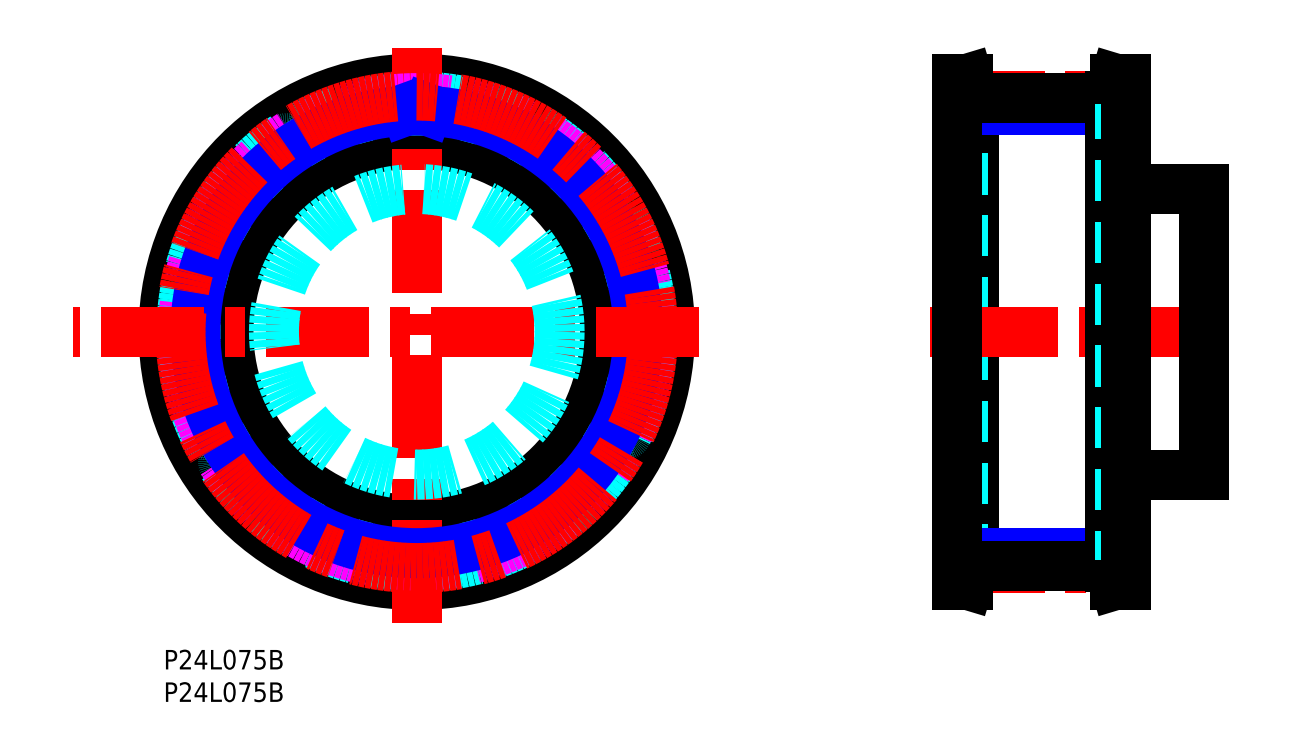
<metadata>
{"format":"dxf","ext":"dxf","renderer":"ezdxf+matplotlib","layout":"modelspace","background":"white","min_lineweight":24,"dpi":150}
</metadata>
<code>
0
SECTION
2
ENTITIES
0
TEXT
8
MSM_PART_NUMBER
10
0
20
-8
30
0
40
3
1
P24L075B
0
TEXT
8
MSM_PART_NUMBER
10
0
20
-3
30
0
40
3
1
P24L075B
0
LINE
8
MSM_CONTINUOUS
10
123.9
20
10
30
0
11
124.8
21
12.75
31
0
0
LINE
8
MSM_CONTINUOUS
10
124.8
20
85.25
30
0
11
123.9
21
88
31
0
0
LINE
8
MSM_CONTINUOUS
10
123.9
20
10
30
0
11
123.9
21
88
31
0
0
LINE
8
MSM_CONTINUOUS
10
124.8
20
12.75
30
0
11
124.8
21
85.25
31
0
0
LINE
8
MSM_DASHED
10
123.2
20
12.99
30
0
11
123.2
21
85.01
31
0
0
LINE
8
MSM_DASHED
10
122.3
20
10
30
0
11
123.2
21
12.99
31
0
0
LINE
8
MSM_DASHED
10
123.2
20
85.01
30
0
11
122.3
21
88
31
0
0
LINE
8
MSM_DASHED
10
122.3
20
20
30
0
11
124.8
21
20
31
0
0
LINE
8
MSM_DASHED
10
124.8
20
78
30
0
11
122.3
21
78
31
0
0
CIRCLE
8
MSM_CONTINUOUS
10
39
20
49
30
0
40
36.01
0
CIRCLE
8
MSM_CONTINUOUS
10
39
20
49
30
0
40
39
0
CIRCLE
8
MSM_CONTINUOUS
10
39
20
49
30
0
40
29
0
CIRCLE
8
MSM_DASHED
10
39
20
49
30
0
40
36.25
0
ARC
8
MSM_DASHED
10
39
20
49
30
0
40
36
50
64.28
51
70.72
0
ARC
8
MSM_DASHED
10
54.41
20
80.98
30
0
40
0.5
50
350
51
64.28
0
LINE
8
MSM_DASHED
10
54.68
20
79.66
30
0
11
54.9
21
80.9
31
0
0
ARC
8
MSM_DASHED
10
55.17
20
79.58
30
0
40
0.5
50
170
51
242.1
0
ARC
8
MSM_DASHED
10
39
20
49
30
0
40
34.09
50
57.88
51
62.12
0
ARC
8
MSM_DASHED
10
57.39
20
78.3
30
0
40
0.5
50
237.9
51
310
0
LINE
8
MSM_DASHED
10
58.67
20
78.72
30
0
11
57.71
21
77.91
31
0
0
ARC
8
MSM_DASHED
10
58.99
20
78.33
30
0
40
0.5
50
55.72
51
130
0
ARC
8
MSM_DASHED
10
39
20
49
30
0
40
36
50
49.28
51
55.72
0
ARC
8
MSM_DASHED
10
62.16
20
75.91
30
0
40
0.5
50
335
51
49.28
0
LINE
8
MSM_DASHED
10
62.08
20
74.56
30
0
11
62.61
21
75.69
31
0
0
ARC
8
MSM_DASHED
10
62.54
20
74.35
30
0
40
0.5
50
155
51
227.1
0
ARC
8
MSM_DASHED
10
39
20
49
30
0
40
34.09
50
42.88
51
47.12
0
ARC
8
MSM_DASHED
10
64.35
20
72.54
30
0
40
0.5
50
222.9
51
295
0
LINE
8
MSM_DASHED
10
65.69
20
72.61
30
0
11
64.56
21
72.08
31
0
0
ARC
8
MSM_DASHED
10
65.91
20
72.16
30
0
40
0.5
50
40.72
51
115
0
ARC
8
MSM_DASHED
10
39
20
49
30
0
40
36
50
34.28
51
40.72
0
ARC
8
MSM_DASHED
10
68.33
20
68.99
30
0
40
0.5
50
320
51
34.28
0
LINE
8
MSM_DASHED
10
67.91
20
67.71
30
0
11
68.72
21
68.67
31
0
0
ARC
8
MSM_DASHED
10
68.3
20
67.39
30
0
40
0.5
50
140
51
212.1
0
ARC
8
MSM_DASHED
10
39
20
49
30
0
40
34.09
50
27.88
51
32.12
0
ARC
8
MSM_DASHED
10
69.58
20
65.17
30
0
40
0.5
50
207.9
51
280
0
LINE
8
MSM_DASHED
10
70.9
20
64.9
30
0
11
69.66
21
64.68
31
0
0
ARC
8
MSM_DASHED
10
70.98
20
64.41
30
0
40
0.5
50
25.72
51
100
0
ARC
8
MSM_DASHED
10
39
20
49
30
0
40
36
50
19.28
51
25.72
0
ARC
8
MSM_DASHED
10
72.51
20
60.72
30
0
40
0.5
50
305
51
19.28
0
LINE
8
MSM_DASHED
10
71.77
20
59.59
30
0
11
72.8
21
60.31
31
0
0
ARC
8
MSM_DASHED
10
72.06
20
59.18
30
0
40
0.5
50
125
51
197.1
0
ARC
8
MSM_DASHED
10
39
20
49
30
0
40
34.09
50
12.88
51
17.12
0
ARC
8
MSM_DASHED
10
72.72
20
56.71
30
0
40
0.5
50
192.9
51
265
0
LINE
8
MSM_DASHED
10
73.92
20
56.1
30
0
11
72.68
21
56.21
31
0
0
ARC
8
MSM_DASHED
10
73.88
20
55.6
30
0
40
0.5
50
10.72
51
85
0
ARC
8
MSM_DASHED
10
39
20
49
30
0
40
36
50
4.278
51
10.72
0
ARC
8
MSM_DASHED
10
74.4
20
51.65
30
0
40
0.5
50
290
51
4.278
0
LINE
8
MSM_DASHED
10
73.4
20
50.75
30
0
11
74.57
21
51.18
31
0
0
ARC
8
MSM_DASHED
10
73.57
20
50.28
30
0
40
0.5
50
110
51
182.1
0
ARC
8
MSM_DASHED
10
39
20
49
30
0
40
34.09
50
357.9
51
2.121
0
ARC
8
MSM_DASHED
10
73.57
20
47.72
30
0
40
0.5
50
177.9
51
250
0
LINE
8
MSM_DASHED
10
74.57
20
46.82
30
0
11
73.4
21
47.25
31
0
0
ARC
8
MSM_DASHED
10
74.4
20
46.35
30
0
40
0.5
50
355.7
51
70
0
ARC
8
MSM_DASHED
10
39
20
49
30
0
40
36
50
349.3
51
355.7
0
ARC
8
MSM_DASHED
10
73.88
20
42.4
30
0
40
0.5
50
275
51
349.3
0
LINE
8
MSM_DASHED
10
72.68
20
41.79
30
0
11
73.92
21
41.9
31
0
0
ARC
8
MSM_DASHED
10
72.72
20
41.29
30
0
40
0.5
50
95
51
167.1
0
ARC
8
MSM_DASHED
10
39
20
49
30
0
40
34.09
50
342.9
51
347.1
0
ARC
8
MSM_DASHED
10
72.06
20
38.82
30
0
40
0.5
50
162.9
51
235
0
LINE
8
MSM_DASHED
10
72.8
20
37.69
30
0
11
71.77
21
38.41
31
0
0
ARC
8
MSM_DASHED
10
72.51
20
37.28
30
0
40
0.5
50
340.7
51
55
0
ARC
8
MSM_DASHED
10
39
20
49
30
0
40
36
50
334.3
51
340.7
0
ARC
8
MSM_DASHED
10
70.98
20
33.59
30
0
40
0.5
50
260
51
334.3
0
LINE
8
MSM_DASHED
10
69.66
20
33.32
30
0
11
70.9
21
33.1
31
0
0
ARC
8
MSM_DASHED
10
69.58
20
32.83
30
0
40
0.5
50
80
51
152.1
0
ARC
8
MSM_DASHED
10
39
20
49
30
0
40
34.09
50
327.9
51
332.1
0
ARC
8
MSM_DASHED
10
68.3
20
30.61
30
0
40
0.5
50
147.9
51
220
0
LINE
8
MSM_DASHED
10
68.72
20
29.33
30
0
11
67.91
21
30.29
31
0
0
ARC
8
MSM_DASHED
10
68.33
20
29.01
30
0
40
0.5
50
325.7
51
40
0
ARC
8
MSM_DASHED
10
39
20
49
30
0
40
36
50
319.3
51
325.7
0
ARC
8
MSM_DASHED
10
65.91
20
25.84
30
0
40
0.5
50
245
51
319.3
0
LINE
8
MSM_DASHED
10
64.56
20
25.92
30
0
11
65.69
21
25.39
31
0
0
ARC
8
MSM_DASHED
10
64.35
20
25.46
30
0
40
0.5
50
65
51
137.1
0
ARC
8
MSM_DASHED
10
39
20
49
30
0
40
34.09
50
312.9
51
317.1
0
ARC
8
MSM_DASHED
10
62.54
20
23.65
30
0
40
0.5
50
132.9
51
205
0
LINE
8
MSM_DASHED
10
62.61
20
22.31
30
0
11
62.08
21
23.44
31
0
0
ARC
8
MSM_DASHED
10
62.16
20
22.09
30
0
40
0.5
50
310.7
51
25
0
ARC
8
MSM_DASHED
10
39
20
49
30
0
40
36
50
304.3
51
310.7
0
ARC
8
MSM_DASHED
10
58.99
20
19.67
30
0
40
0.5
50
230
51
304.3
0
LINE
8
MSM_DASHED
10
57.71
20
20.09
30
0
11
58.67
21
19.28
31
0
0
ARC
8
MSM_DASHED
10
57.39
20
19.7
30
0
40
0.5
50
50
51
122.1
0
ARC
8
MSM_DASHED
10
39
20
49
30
0
40
34.09
50
297.9
51
302.1
0
ARC
8
MSM_DASHED
10
55.17
20
18.42
30
0
40
0.5
50
117.9
51
190
0
LINE
8
MSM_DASHED
10
54.9
20
17.1
30
0
11
54.68
21
18.34
31
0
0
ARC
8
MSM_DASHED
10
54.41
20
17.02
30
0
40
0.5
50
295.7
51
10
0
ARC
8
MSM_DASHED
10
39
20
49
30
0
40
36
50
289.3
51
295.7
0
ARC
8
MSM_DASHED
10
50.72
20
15.49
30
0
40
0.5
50
215
51
289.3
0
LINE
8
MSM_DASHED
10
49.59
20
16.23
30
0
11
50.31
21
15.2
31
0
0
ARC
8
MSM_DASHED
10
49.18
20
15.94
30
0
40
0.5
50
35
51
107.1
0
ARC
8
MSM_DASHED
10
39
20
49
30
0
40
34.09
50
282.9
51
287.1
0
ARC
8
MSM_DASHED
10
46.71
20
15.28
30
0
40
0.5
50
102.9
51
175
0
LINE
8
MSM_DASHED
10
46.1
20
14.08
30
0
11
46.21
21
15.32
31
0
0
ARC
8
MSM_DASHED
10
45.6
20
14.12
30
0
40
0.5
50
280.7
51
355
0
ARC
8
MSM_DASHED
10
39
20
49
30
0
40
36
50
274.3
51
280.7
0
ARC
8
MSM_DASHED
10
41.65
20
13.6
30
0
40
0.5
50
200
51
274.3
0
LINE
8
MSM_DASHED
10
40.75
20
14.6
30
0
11
41.18
21
13.43
31
0
0
ARC
8
MSM_DASHED
10
40.28
20
14.43
30
0
40
0.5
50
20
51
92.12
0
ARC
8
MSM_DASHED
10
39
20
49
30
0
40
34.09
50
267.9
51
272.1
0
ARC
8
MSM_DASHED
10
37.72
20
14.43
30
0
40
0.5
50
87.88
51
160
0
LINE
8
MSM_DASHED
10
36.82
20
13.43
30
0
11
37.25
21
14.6
31
0
0
ARC
8
MSM_DASHED
10
36.35
20
13.6
30
0
40
0.5
50
265.7
51
340
0
ARC
8
MSM_DASHED
10
39
20
49
30
0
40
36
50
259.3
51
265.7
0
ARC
8
MSM_DASHED
10
32.4
20
14.12
30
0
40
0.5
50
185
51
259.3
0
LINE
8
MSM_DASHED
10
31.79
20
15.32
30
0
11
31.9
21
14.08
31
0
0
ARC
8
MSM_DASHED
10
31.29
20
15.28
30
0
40
0.5
50
5
51
77.12
0
ARC
8
MSM_DASHED
10
39
20
49
30
0
40
34.09
50
252.9
51
257.1
0
ARC
8
MSM_DASHED
10
28.82
20
15.94
30
0
40
0.5
50
72.88
51
145
0
LINE
8
MSM_DASHED
10
27.69
20
15.2
30
0
11
28.41
21
16.23
31
0
0
ARC
8
MSM_DASHED
10
27.28
20
15.49
30
0
40
0.5
50
250.7
51
325
0
ARC
8
MSM_DASHED
10
39
20
49
30
0
40
36
50
244.3
51
250.7
0
ARC
8
MSM_DASHED
10
23.59
20
17.02
30
0
40
0.5
50
170
51
244.3
0
LINE
8
MSM_DASHED
10
23.32
20
18.34
30
0
11
23.1
21
17.1
31
0
0
ARC
8
MSM_DASHED
10
22.83
20
18.42
30
0
40
0.5
50
350
51
62.12
0
ARC
8
MSM_DASHED
10
39
20
49
30
0
40
34.09
50
237.9
51
242.1
0
ARC
8
MSM_DASHED
10
20.61
20
19.7
30
0
40
0.5
50
57.88
51
130
0
LINE
8
MSM_DASHED
10
19.33
20
19.28
30
0
11
20.29
21
20.09
31
0
0
ARC
8
MSM_DASHED
10
19.01
20
19.67
30
0
40
0.5
50
235.7
51
310
0
ARC
8
MSM_DASHED
10
39
20
49
30
0
40
36
50
229.3
51
235.7
0
ARC
8
MSM_DASHED
10
15.84
20
22.09
30
0
40
0.5
50
155
51
229.3
0
LINE
8
MSM_DASHED
10
15.92
20
23.44
30
0
11
15.39
21
22.31
31
0
0
ARC
8
MSM_DASHED
10
15.46
20
23.65
30
0
40
0.5
50
335
51
47.12
0
ARC
8
MSM_DASHED
10
39
20
49
30
0
40
34.09
50
222.9
51
227.1
0
ARC
8
MSM_DASHED
10
13.65
20
25.46
30
0
40
0.5
50
42.88
51
115
0
LINE
8
MSM_DASHED
10
12.31
20
25.39
30
0
11
13.44
21
25.92
31
0
0
ARC
8
MSM_DASHED
10
12.09
20
25.84
30
0
40
0.5
50
220.7
51
295
0
ARC
8
MSM_DASHED
10
39
20
49
30
0
40
36
50
214.3
51
220.7
0
ARC
8
MSM_DASHED
10
9.666
20
29.01
30
0
40
0.5
50
140
51
214.3
0
LINE
8
MSM_DASHED
10
10.09
20
30.29
30
0
11
9.283
21
29.33
31
0
0
ARC
8
MSM_DASHED
10
9.705
20
30.61
30
0
40
0.5
50
320
51
32.12
0
ARC
8
MSM_DASHED
10
39
20
49
30
0
40
34.09
50
207.9
51
212.1
0
ARC
8
MSM_DASHED
10
8.425
20
32.83
30
0
40
0.5
50
27.88
51
100
0
LINE
8
MSM_DASHED
10
7.104
20
33.1
30
0
11
8.338
21
33.32
31
0
0
ARC
8
MSM_DASHED
10
7.018
20
33.59
30
0
40
0.5
50
205.7
51
280
0
ARC
8
MSM_DASHED
10
39
20
49
30
0
40
36
50
199.3
51
205.7
0
ARC
8
MSM_DASHED
10
5.491
20
37.28
30
0
40
0.5
50
125
51
199.3
0
LINE
8
MSM_DASHED
10
6.23
20
38.41
30
0
11
5.204
21
37.69
31
0
0
ARC
8
MSM_DASHED
10
5.943
20
38.82
30
0
40
0.5
50
305
51
17.12
0
ARC
8
MSM_DASHED
10
39
20
49
30
0
40
34.09
50
192.9
51
197.1
0
ARC
8
MSM_DASHED
10
5.28
20
41.29
30
0
40
0.5
50
12.88
51
85
0
LINE
8
MSM_DASHED
10
4.076
20
41.9
30
0
11
5.324
21
41.79
31
0
0
ARC
8
MSM_DASHED
10
4.12
20
42.4
30
0
40
0.5
50
190.7
51
265
0
ARC
8
MSM_DASHED
10
39
20
49
30
0
40
36
50
184.3
51
190.7
0
ARC
8
MSM_DASHED
10
3.599
20
46.35
30
0
40
0.5
50
110
51
184.3
0
LINE
8
MSM_DASHED
10
4.605
20
47.25
30
0
11
3.428
21
46.82
31
0
0
ARC
8
MSM_DASHED
10
4.434
20
47.72
30
0
40
0.5
50
290
51
2.121
0
ARC
8
MSM_DASHED
10
39
20
49
30
0
40
34.09
50
177.9
51
182.1
0
ARC
8
MSM_DASHED
10
4.434
20
50.28
30
0
40
0.5
50
357.9
51
70
0
LINE
8
MSM_DASHED
10
3.428
20
51.18
30
0
11
4.605
21
50.75
31
0
0
ARC
8
MSM_DASHED
10
3.599
20
51.65
30
0
40
0.5
50
175.7
51
250
0
ARC
8
MSM_DASHED
10
39
20
49
30
0
40
36
50
169.3
51
175.7
0
ARC
8
MSM_DASHED
10
4.12
20
55.6
30
0
40
0.5
50
95
51
169.3
0
LINE
8
MSM_DASHED
10
5.324
20
56.21
30
0
11
4.076
21
56.1
31
0
0
ARC
8
MSM_DASHED
10
5.28
20
56.71
30
0
40
0.5
50
275
51
347.1
0
ARC
8
MSM_DASHED
10
39
20
49
30
0
40
34.09
50
162.9
51
167.1
0
ARC
8
MSM_DASHED
10
5.943
20
59.18
30
0
40
0.5
50
342.9
51
55
0
LINE
8
MSM_DASHED
10
5.204
20
60.31
30
0
11
6.23
21
59.59
31
0
0
ARC
8
MSM_DASHED
10
5.491
20
60.72
30
0
40
0.5
50
160.7
51
235
0
ARC
8
MSM_DASHED
10
39
20
49
30
0
40
36
50
154.3
51
160.7
0
ARC
8
MSM_DASHED
10
7.018
20
64.41
30
0
40
0.5
50
80
51
154.3
0
LINE
8
MSM_DASHED
10
8.338
20
64.68
30
0
11
7.104
21
64.9
31
0
0
ARC
8
MSM_DASHED
10
8.425
20
65.17
30
0
40
0.5
50
260
51
332.1
0
ARC
8
MSM_DASHED
10
39
20
49
30
0
40
34.09
50
147.9
51
152.1
0
ARC
8
MSM_DASHED
10
9.705
20
67.39
30
0
40
0.5
50
327.9
51
40
0
LINE
8
MSM_DASHED
10
9.283
20
68.67
30
0
11
10.09
21
67.71
31
0
0
ARC
8
MSM_DASHED
10
9.666
20
68.99
30
0
40
0.5
50
145.7
51
220
0
ARC
8
MSM_DASHED
10
39
20
49
30
0
40
36
50
139.3
51
145.7
0
ARC
8
MSM_DASHED
10
12.09
20
72.16
30
0
40
0.5
50
65
51
139.3
0
LINE
8
MSM_DASHED
10
13.44
20
72.08
30
0
11
12.31
21
72.61
31
0
0
ARC
8
MSM_DASHED
10
13.65
20
72.54
30
0
40
0.5
50
245
51
317.1
0
ARC
8
MSM_DASHED
10
39
20
49
30
0
40
34.09
50
132.9
51
137.1
0
ARC
8
MSM_DASHED
10
15.46
20
74.35
30
0
40
0.5
50
312.9
51
25
0
LINE
8
MSM_DASHED
10
15.39
20
75.69
30
0
11
15.92
21
74.56
31
0
0
ARC
8
MSM_DASHED
10
15.84
20
75.91
30
0
40
0.5
50
130.7
51
205
0
ARC
8
MSM_DASHED
10
39
20
49
30
0
40
36
50
124.3
51
130.7
0
ARC
8
MSM_DASHED
10
19.01
20
78.33
30
0
40
0.5
50
50
51
124.3
0
LINE
8
MSM_DASHED
10
20.29
20
77.91
30
0
11
19.33
21
78.72
31
0
0
ARC
8
MSM_DASHED
10
20.61
20
78.3
30
0
40
0.5
50
230
51
302.1
0
ARC
8
MSM_DASHED
10
39
20
49
30
0
40
34.09
50
117.9
51
122.1
0
ARC
8
MSM_DASHED
10
22.83
20
79.58
30
0
40
0.5
50
297.9
51
10
0
LINE
8
MSM_DASHED
10
23.1
20
80.9
30
0
11
23.32
21
79.66
31
0
0
ARC
8
MSM_DASHED
10
23.59
20
80.98
30
0
40
0.5
50
115.7
51
190
0
ARC
8
MSM_DASHED
10
39
20
49
30
0
40
36
50
109.3
51
115.7
0
ARC
8
MSM_DASHED
10
27.28
20
82.51
30
0
40
0.5
50
35
51
109.3
0
LINE
8
MSM_DASHED
10
28.41
20
81.77
30
0
11
27.69
21
82.8
31
0
0
ARC
8
MSM_DASHED
10
28.82
20
82.06
30
0
40
0.5
50
215
51
287.1
0
ARC
8
MSM_DASHED
10
39
20
49
30
0
40
34.09
50
102.9
51
107.1
0
ARC
8
MSM_DASHED
10
31.29
20
82.72
30
0
40
0.5
50
282.9
51
355
0
LINE
8
MSM_DASHED
10
31.9
20
83.92
30
0
11
31.79
21
82.68
31
0
0
ARC
8
MSM_DASHED
10
32.4
20
83.88
30
0
40
0.5
50
100.7
51
175
0
ARC
8
MSM_DASHED
10
39
20
49
30
0
40
36
50
94.28
51
100.7
0
ARC
8
MSM_DASHED
10
36.35
20
84.4
30
0
40
0.5
50
20
51
94.28
0
LINE
8
MSM_DASHED
10
37.25
20
83.4
30
0
11
36.82
21
84.57
31
0
0
ARC
8
MSM_DASHED
10
37.72
20
83.57
30
0
40
0.5
50
200
51
272.1
0
ARC
8
MSM_DASHED
10
39
20
49
30
0
40
34.09
50
87.88
51
92.12
0
ARC
8
MSM_DASHED
10
40.28
20
83.57
30
0
40
0.5
50
267.9
51
340
0
LINE
8
MSM_DASHED
10
41.18
20
84.57
30
0
11
40.75
21
83.4
31
0
0
ARC
8
MSM_DASHED
10
41.65
20
84.4
30
0
40
0.5
50
85.72
51
160
0
ARC
8
MSM_DASHED
10
39
20
49
30
0
40
36
50
79.28
51
85.72
0
ARC
8
MSM_DASHED
10
45.6
20
83.88
30
0
40
0.5
50
5
51
79.28
0
LINE
8
MSM_DASHED
10
46.21
20
82.68
30
0
11
46.1
21
83.92
31
0
0
ARC
8
MSM_DASHED
10
46.71
20
82.72
30
0
40
0.5
50
185
51
257.1
0
ARC
8
MSM_DASHED
10
39
20
49
30
0
40
34.09
50
72.88
51
77.12
0
ARC
8
MSM_DASHED
10
49.18
20
82.06
30
0
40
0.5
50
252.9
51
325
0
LINE
8
MSM_DASHED
10
50.31
20
82.8
30
0
11
49.59
21
81.77
31
0
0
ARC
8
MSM_DASHED
10
50.72
20
82.51
30
0
40
0.5
50
70.72
51
145
0
LINE
8
MSM_CENTER
10
39
20
4.107
30
0
11
39
21
92.75
31
0
0
LINE
8
MSM_CENTER
10
163.2
20
49
30
0
11
118
21
49
31
0
0
CIRCLE
8
MSM_IMAGINARY
10
39
20
49
30
0
40
36
0
CIRCLE
8
MSM_NARROW
10
39
20
49
30
0
40
34.09
0
LINE
8
MSM_NARROW
10
37.25
20
83.4
30
0
11
37.37
21
83.05
31
0
0
LINE
8
MSM_NARROW
10
40.75
20
83.4
30
0
11
40.63
21
83.05
31
0
0
LINE
8
MSM_CENTER
10
82.44
20
49
30
0
11
-14.02
21
49
31
0
0
CIRCLE
8
MSM_CENTER
10
39
20
49
30
0
40
36.38
0
LINE
8
MSM_NARROW
10
145.8
20
83.09
30
0
11
124.8
21
83.09
31
0
0
LINE
8
MSM_NARROW
10
145.8
20
14.91
30
0
11
124.8
21
14.91
31
0
0
LINE
8
MSM_CENTER
10
119.8
20
85.38
30
0
11
151.5
21
85.38
31
0
0
LINE
8
MSM_CENTER
10
119.8
20
12.62
30
0
11
150.6
21
12.62
31
0
0
LINE
8
MSM_CONTINUOUS
10
124.8
20
85
30
0
11
145.8
21
85
31
0
0
LINE
8
MSM_CONTINUOUS
10
124.8
20
13
30
0
11
145.8
21
13
31
0
0
LINE
8
MSM_CONTINUOUS
10
146.6
20
88
30
0
11
145.8
21
85.25
31
0
0
LINE
8
MSM_CONTINUOUS
10
145.8
20
12.75
30
0
11
146.6
21
10
31
0
0
LINE
8
MSM_CONTINUOUS
10
146.6
20
88
30
0
11
146.6
21
10
31
0
0
LINE
8
MSM_CONTINUOUS
10
145.8
20
85.25
30
0
11
145.8
21
12.75
31
0
0
LINE
8
MSM_DASHED
10
147.4
20
85.01
30
0
11
147.4
21
12.99
31
0
0
LINE
8
MSM_DASHED
10
148.3
20
88
30
0
11
147.4
21
85.01
31
0
0
LINE
8
MSM_DASHED
10
147.4
20
12.99
30
0
11
148.3
21
10
31
0
0
LINE
8
MSM_DASHED
10
145.8
20
20
30
0
11
148.3
21
20
31
0
0
LINE
8
MSM_DASHED
10
148.3
20
78
30
0
11
145.8
21
78
31
0
0
LINE
8
MSM_CONTINUOUS
10
148.3
20
27
30
0
11
160.3
21
27
31
0
0
LINE
8
MSM_CONTINUOUS
10
160.3
20
71
30
0
11
148.3
21
71
31
0
0
LINE
8
MSM_CONTINUOUS
10
160.3
20
27
30
0
11
160.3
21
71
31
0
0
CIRCLE
8
MSM_DASHED
10
39
20
49
30
0
40
22
0
LINE
8
MSM_CONTINUOUS
10
148.3
20
88
30
0
11
148.3
21
10
31
0
0
LINE
8
MSM_CONTINUOUS
10
122.3
20
10
30
0
11
122.3
21
88
31
0
0
LINE
8
MSM_CONTINUOUS
10
122.3
20
88
30
0
11
123.9
21
88
31
0
0
LINE
8
MSM_CONTINUOUS
10
146.6
20
88
30
0
11
148.3
21
88
31
0
0
LINE
8
MSM_CONTINUOUS
10
146.6
20
10
30
0
11
148.3
21
10
31
0
0
LINE
8
MSM_CONTINUOUS
10
122.3
20
10
30
0
11
123.9
21
10
31
0
0
VIEWPORT
8
0
10
0
20
0
30
0
40
16.17
41
8.67
68
     1
69
     1
0
VIEWPORT
8
0
10
5.25
20
3.5
30
0
40
8.4
41
5.6
68
     2
69
     2
0
ENDSEC
0
EOF

</code>
